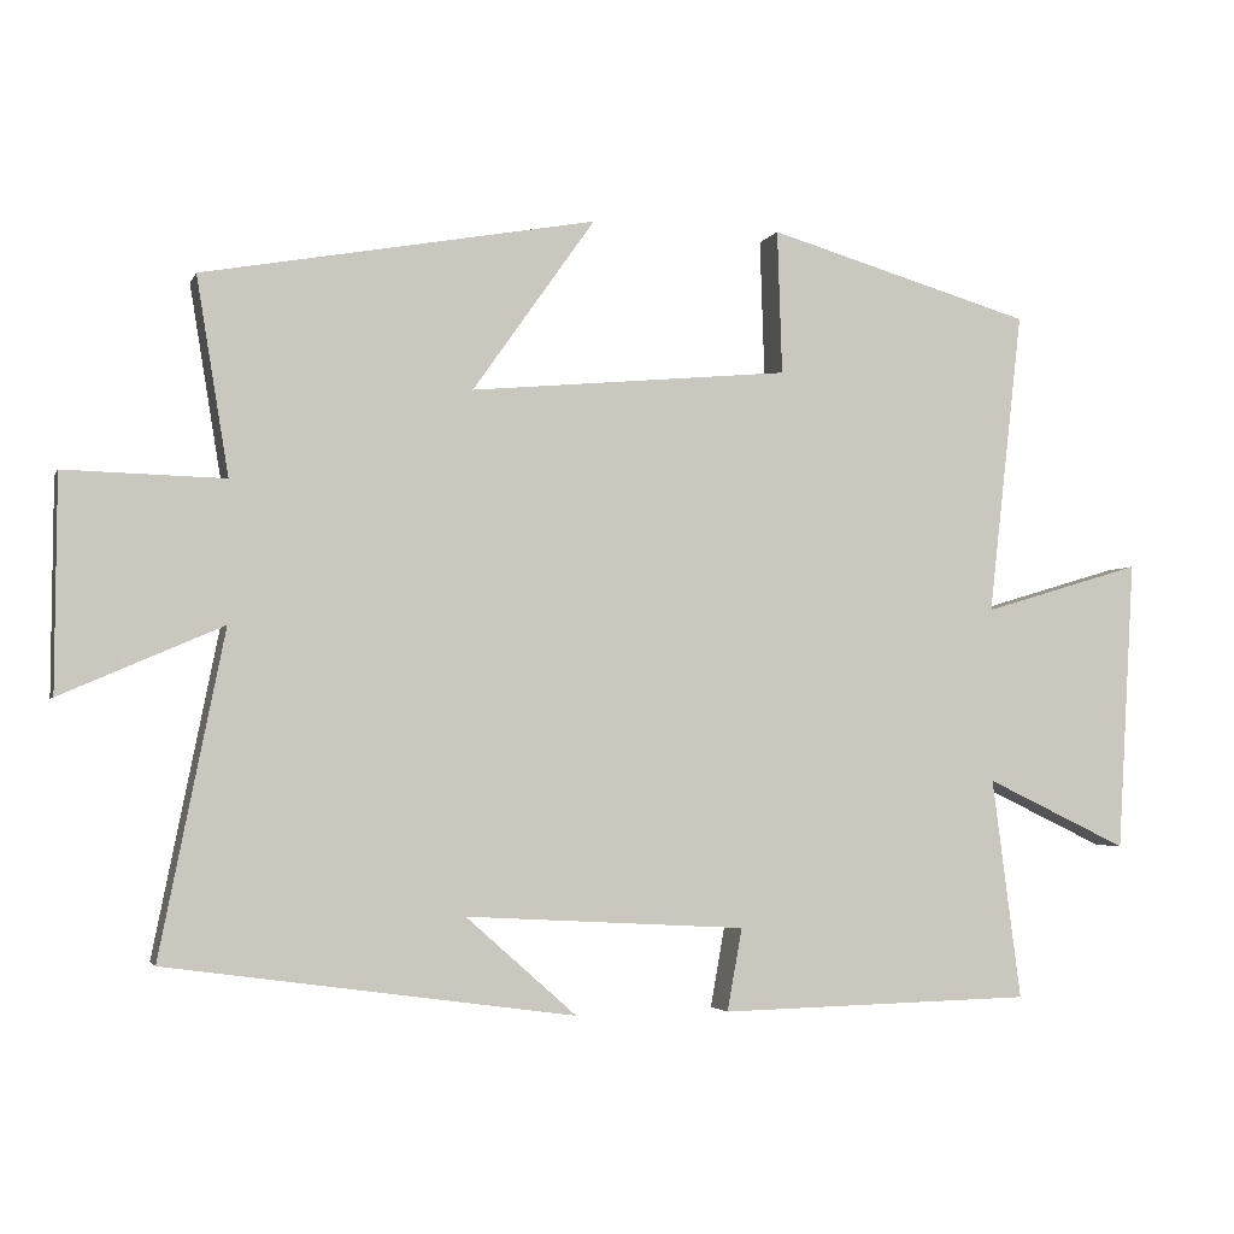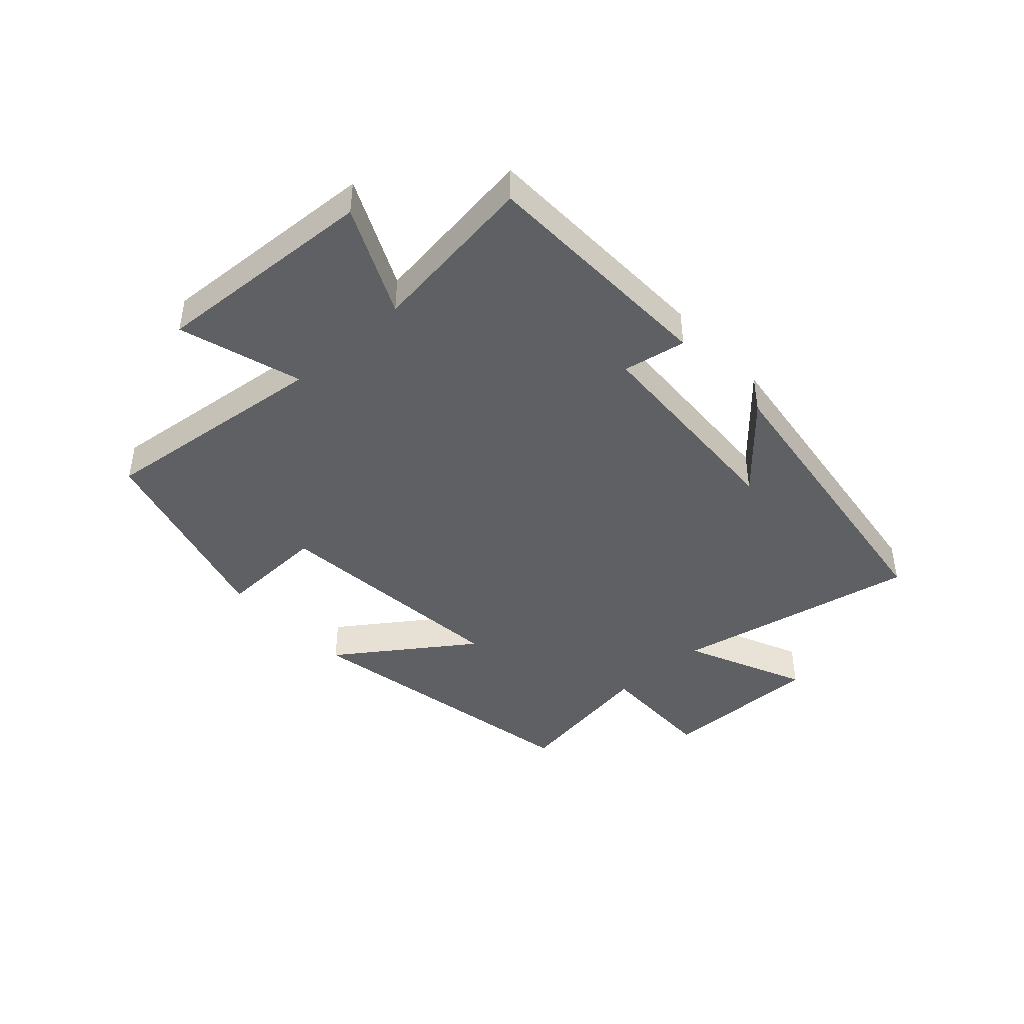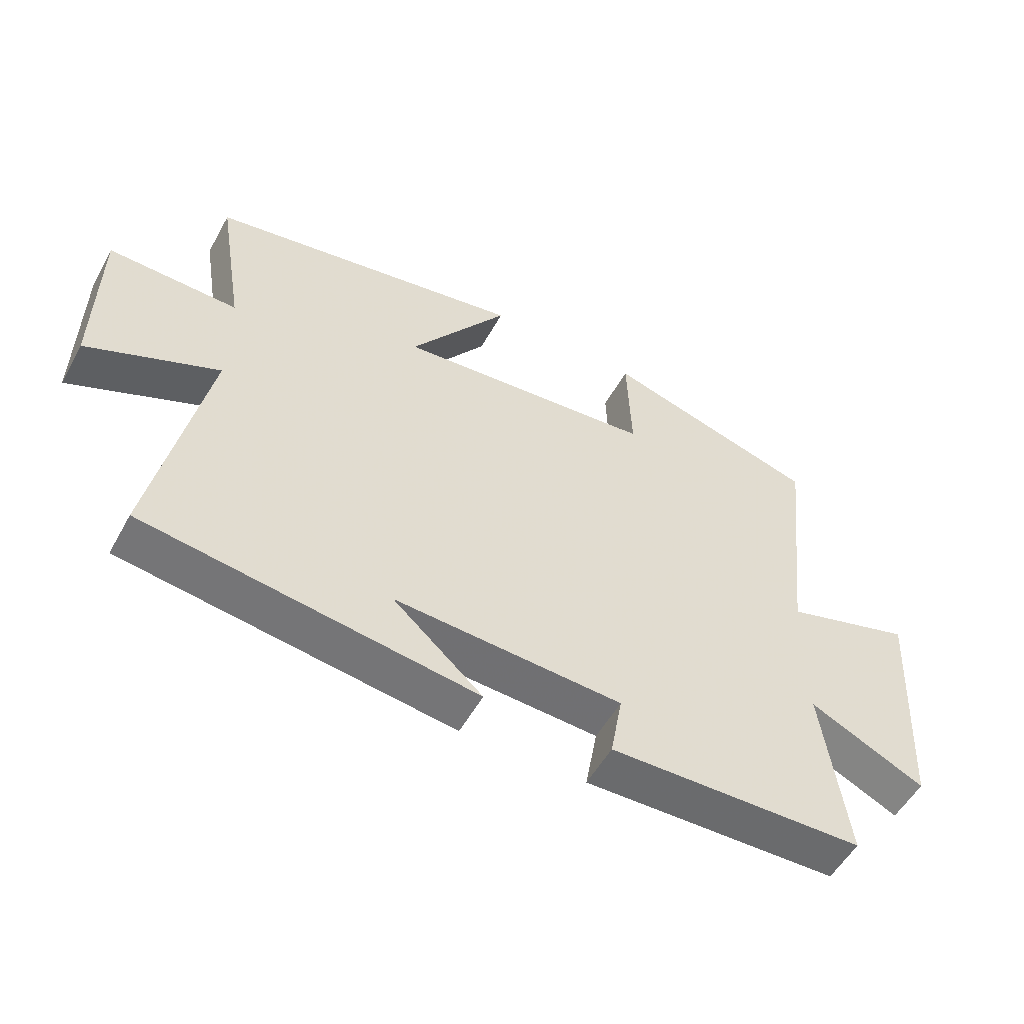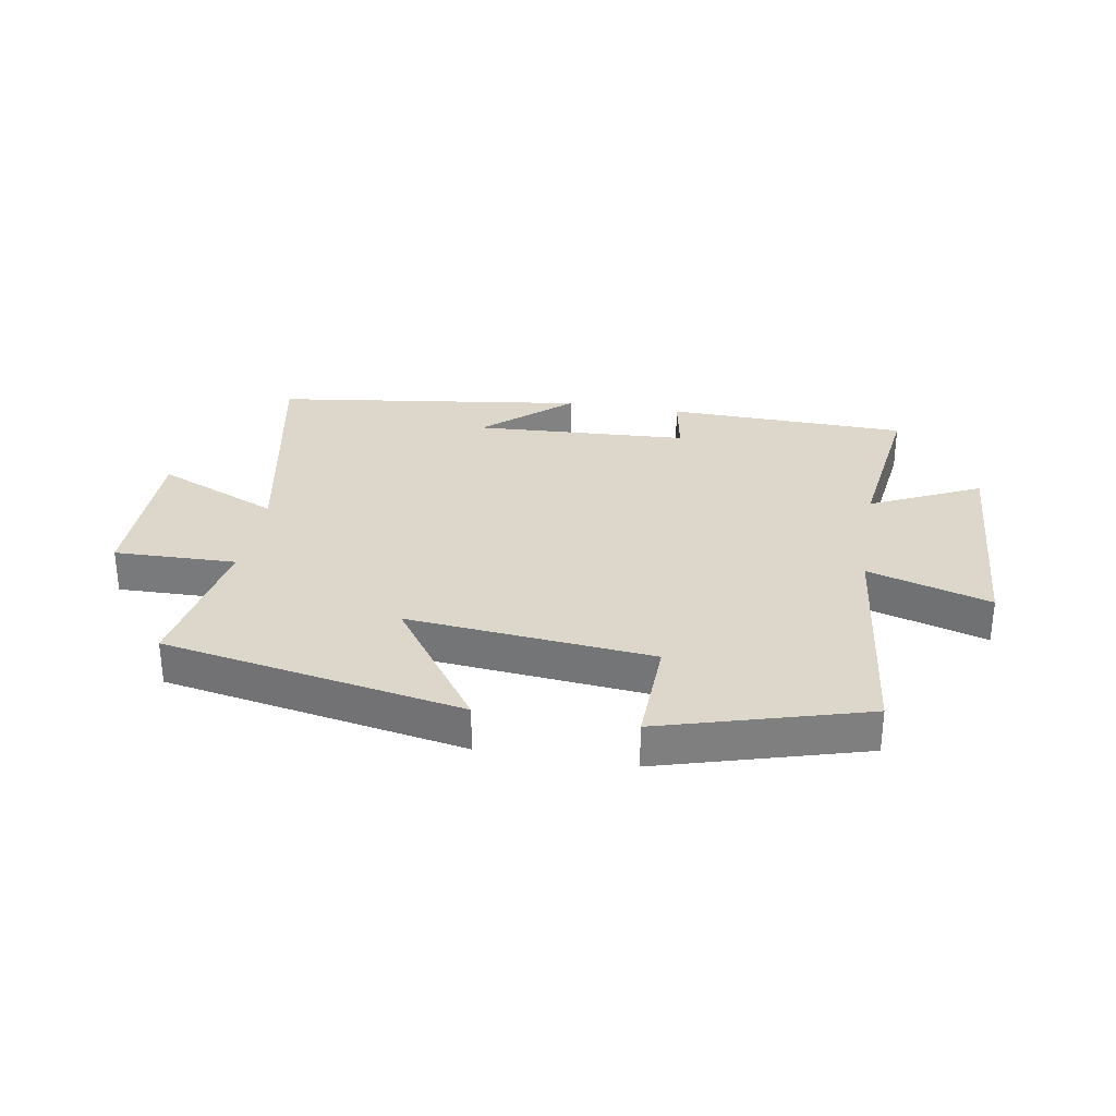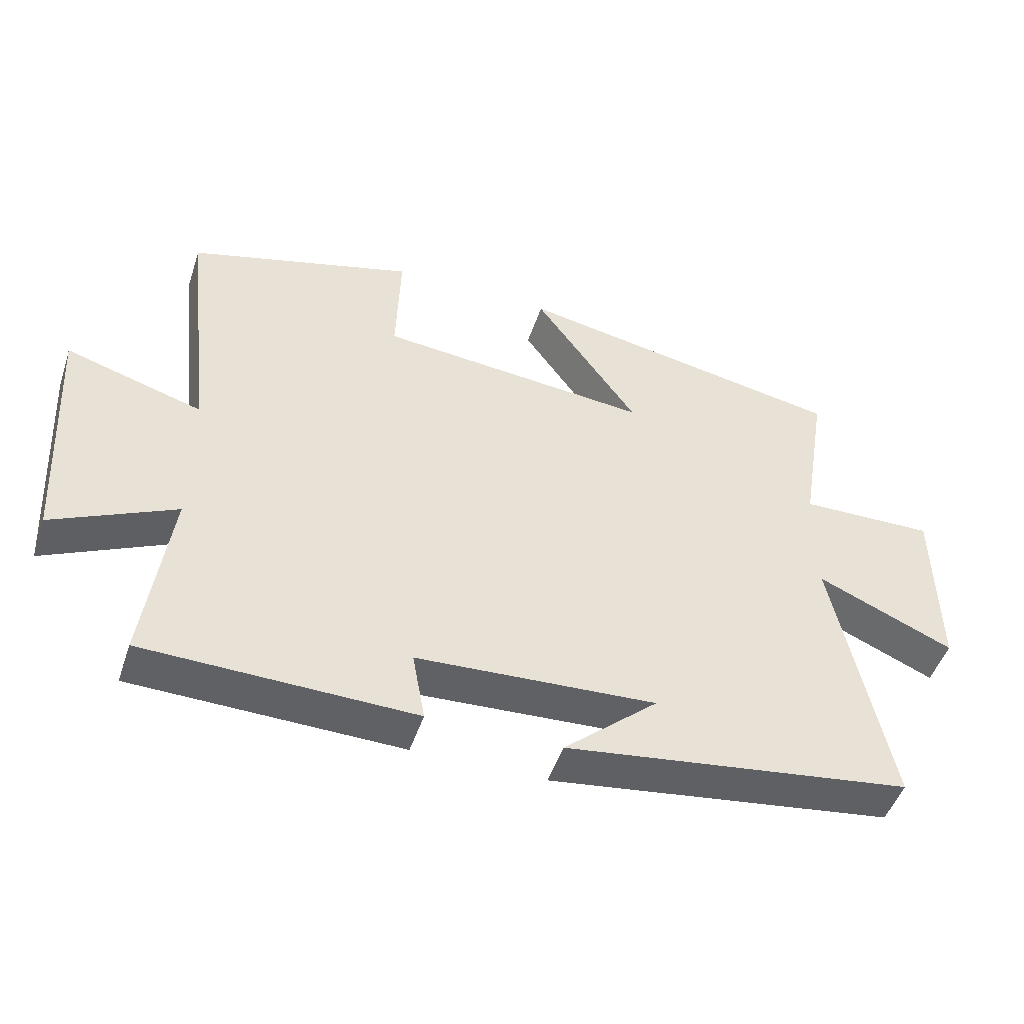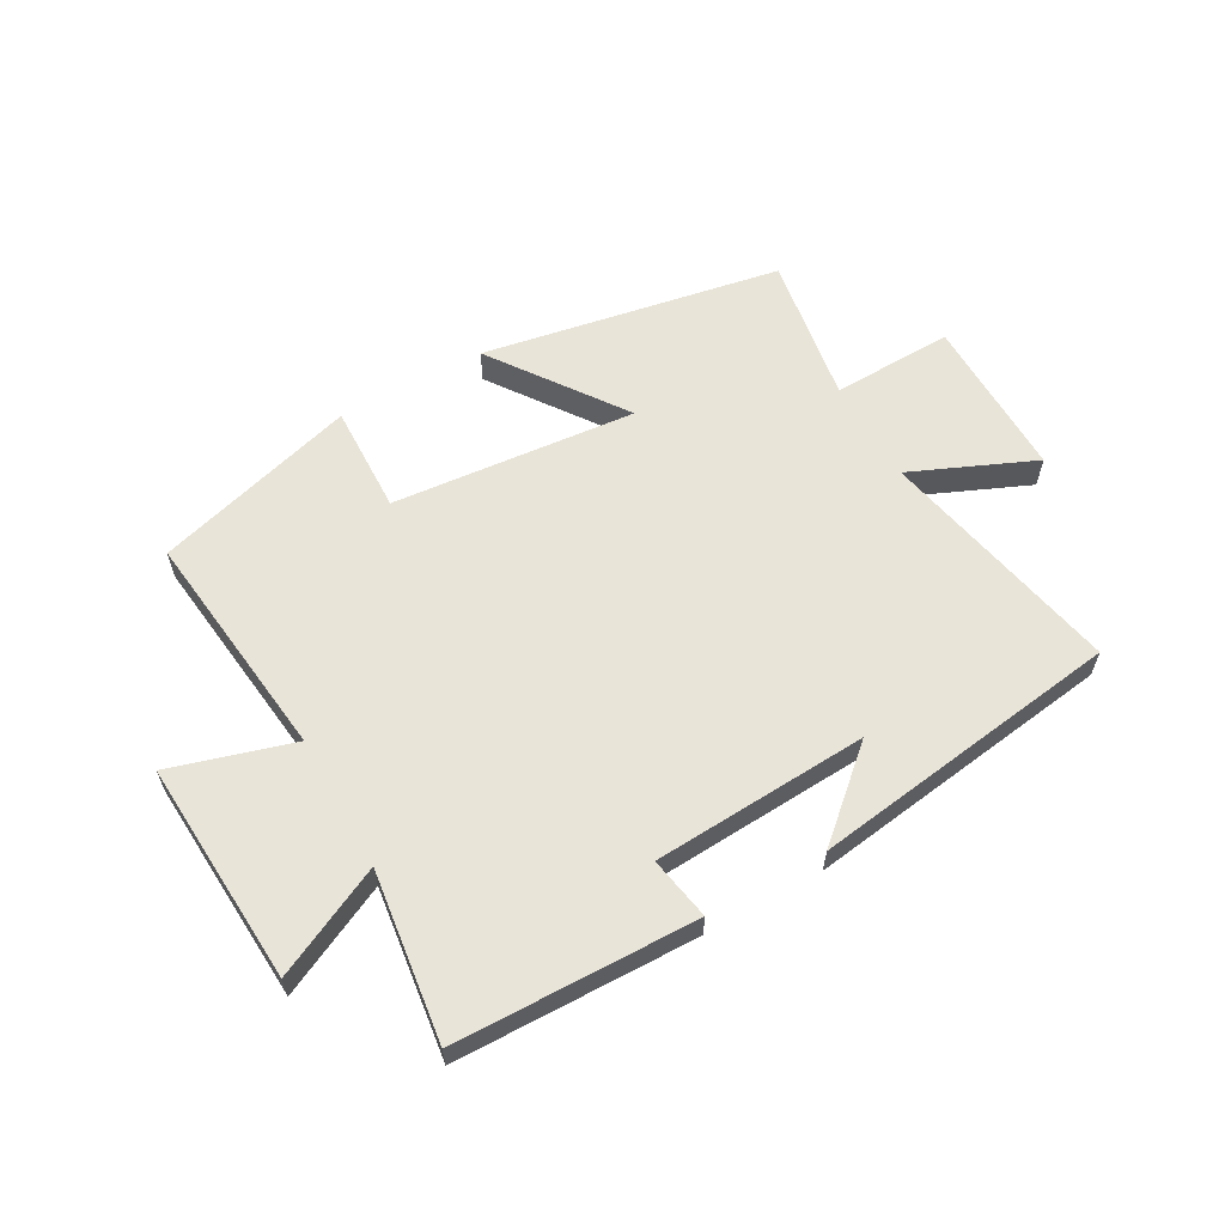
<metadata>
{"format":"obj","ext":"obj","renderer":"f3d","projection":"perspective","resolution":1024,"background":"white","views":[{"elev":-3.2,"azim":-15.6,"up":"+Z"},{"elev":-42.9,"azim":132.6,"up":"+Y"},{"elev":-53.8,"azim":-28.5,"up":"+Z"},{"elev":30.7,"azim":9.8,"up":"+Y"},{"elev":-48.6,"azim":161.8,"up":"+Z"},{"elev":60.2,"azim":150.6,"up":"+Y"}]}
</metadata>
<code>
v -0.582 0.07 -0.428
v -0.5 0.07 -0.019
v -0.705 0.07 -0.108
v -0.703 0.07 0.164
v -0.5 0.07 0.159
v -0.541 0.07 0.409
v -0.041 0.07 0.5
v -0.197 0.07 0.279
v 0.211 0.07 0.317
v 0.205 0.07 0.5
v 0.544 0.07 0.402
v 0.5 0.07 0.015
v 0.704 0.07 0.076
v 0.682 0.07 -0.296
v 0.5 0.07 -0.209
v 0.537 0.07 -0.491
v 0.135 0.07 -0.5
v 0.154 0.07 -0.395
v -0.204 0.07 -0.375
v -0.063 0.07 -0.5
v -0.582 0 -0.428
v -0.5 0 -0.019
v -0.705 0 -0.108
v -0.703 0 0.164
v -0.5 0 0.159
v -0.541 0 0.409
v -0.041 0 0.5
v -0.197 0 0.279
v 0.211 0 0.317
v 0.205 0 0.5
v 0.544 0 0.402
v 0.5 0 0.015
v 0.704 0 0.076
v 0.682 0 -0.296
v 0.5 0 -0.209
v 0.537 0 -0.491
v 0.135 0 -0.5
v 0.154 0 -0.395
v -0.204 0 -0.375
v -0.063 0 -0.5
f 19 20 1
f 15 16 17 18
f 15 18 19
f 12 13 14 15
f 19 1 2
f 15 19 2
f 12 15 2
f 9 10 11 12
f 8 9 12 2
f 5 6 7 8
f 2 3 4 5
f 2 5 8
f 21 40 39
f 38 37 36 35
f 39 38 35
f 35 34 33 32
f 22 21 39
f 22 39 35
f 22 35 32
f 32 31 30 29
f 22 32 29 28
f 28 27 26 25
f 25 24 23 22
f 28 25 22
f 1 21 22 2
f 2 22 23 3
f 3 23 24 4
f 4 24 25 5
f 5 25 26 6
f 6 26 27 7
f 7 27 28 8
f 8 28 29 9
f 9 29 30 10
f 10 30 31 11
f 11 31 32 12
f 12 32 33 13
f 13 33 34 14
f 14 34 35 15
f 15 35 36 16
f 16 36 37 17
f 17 37 38 18
f 18 38 39 19
f 19 39 40 20
f 20 40 21 1

</code>
